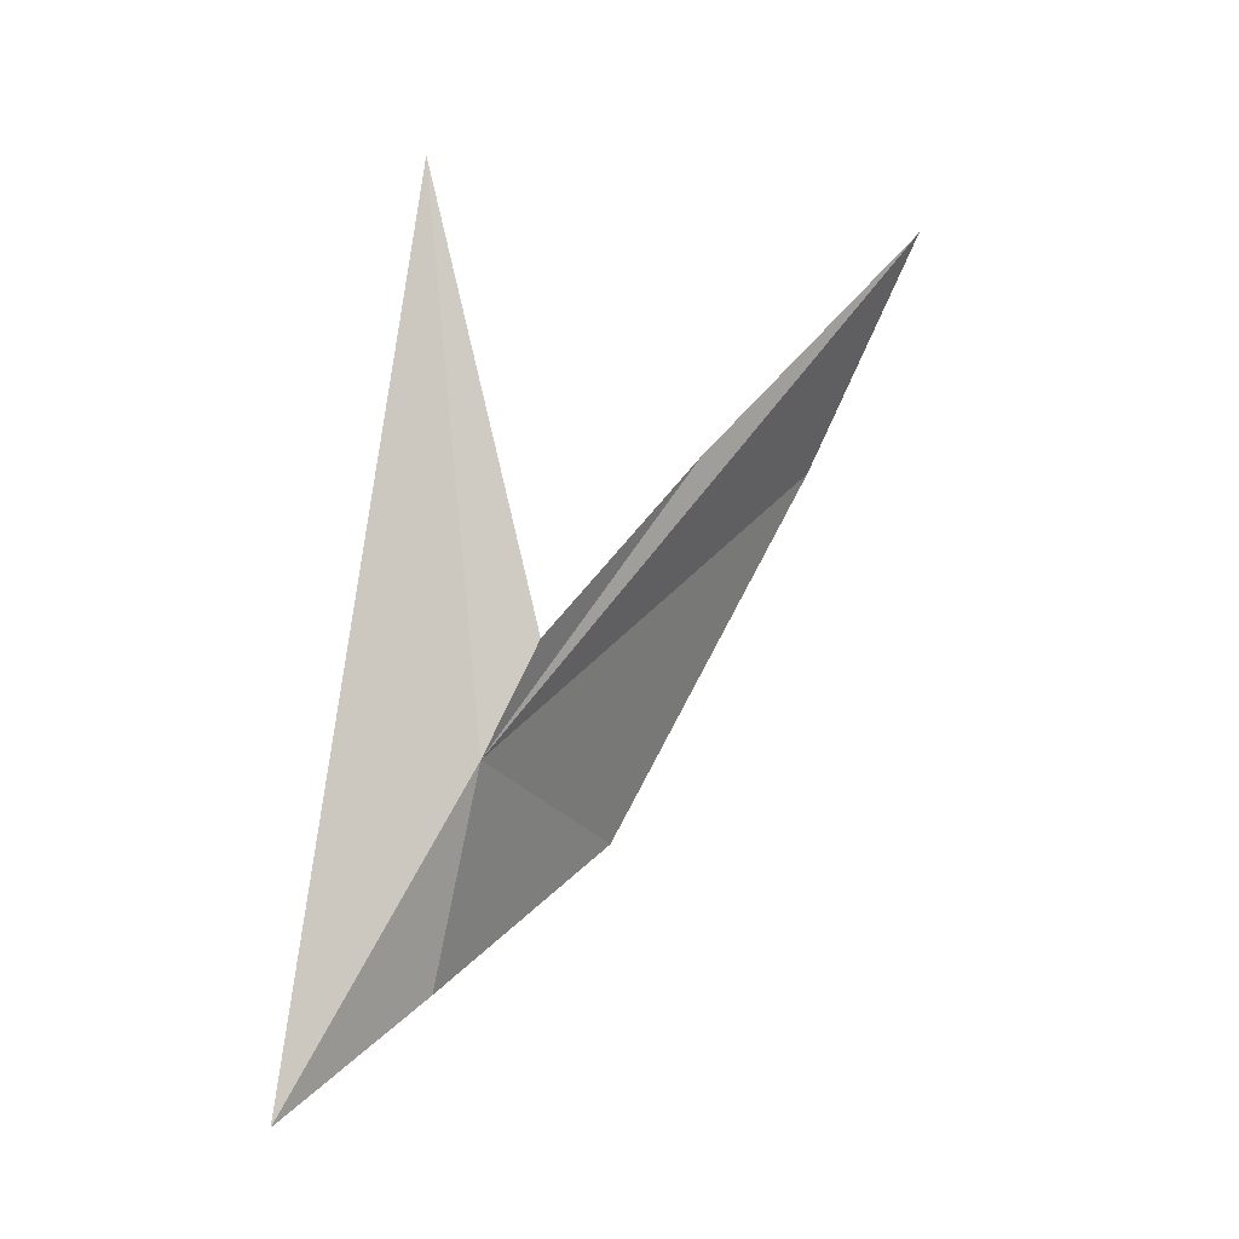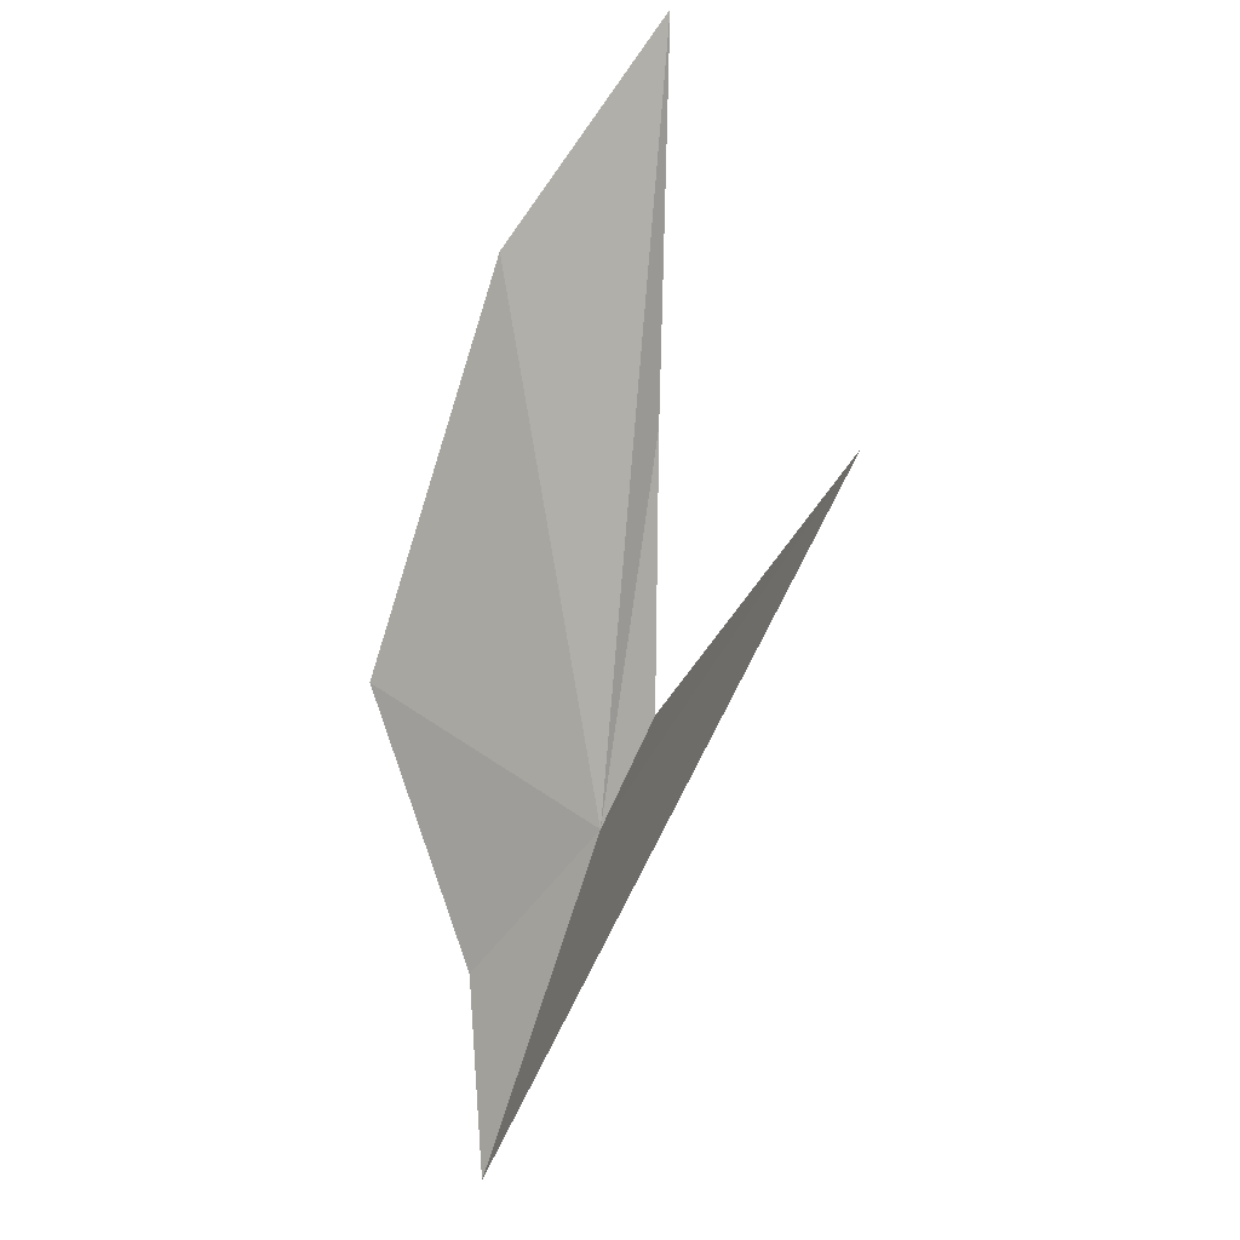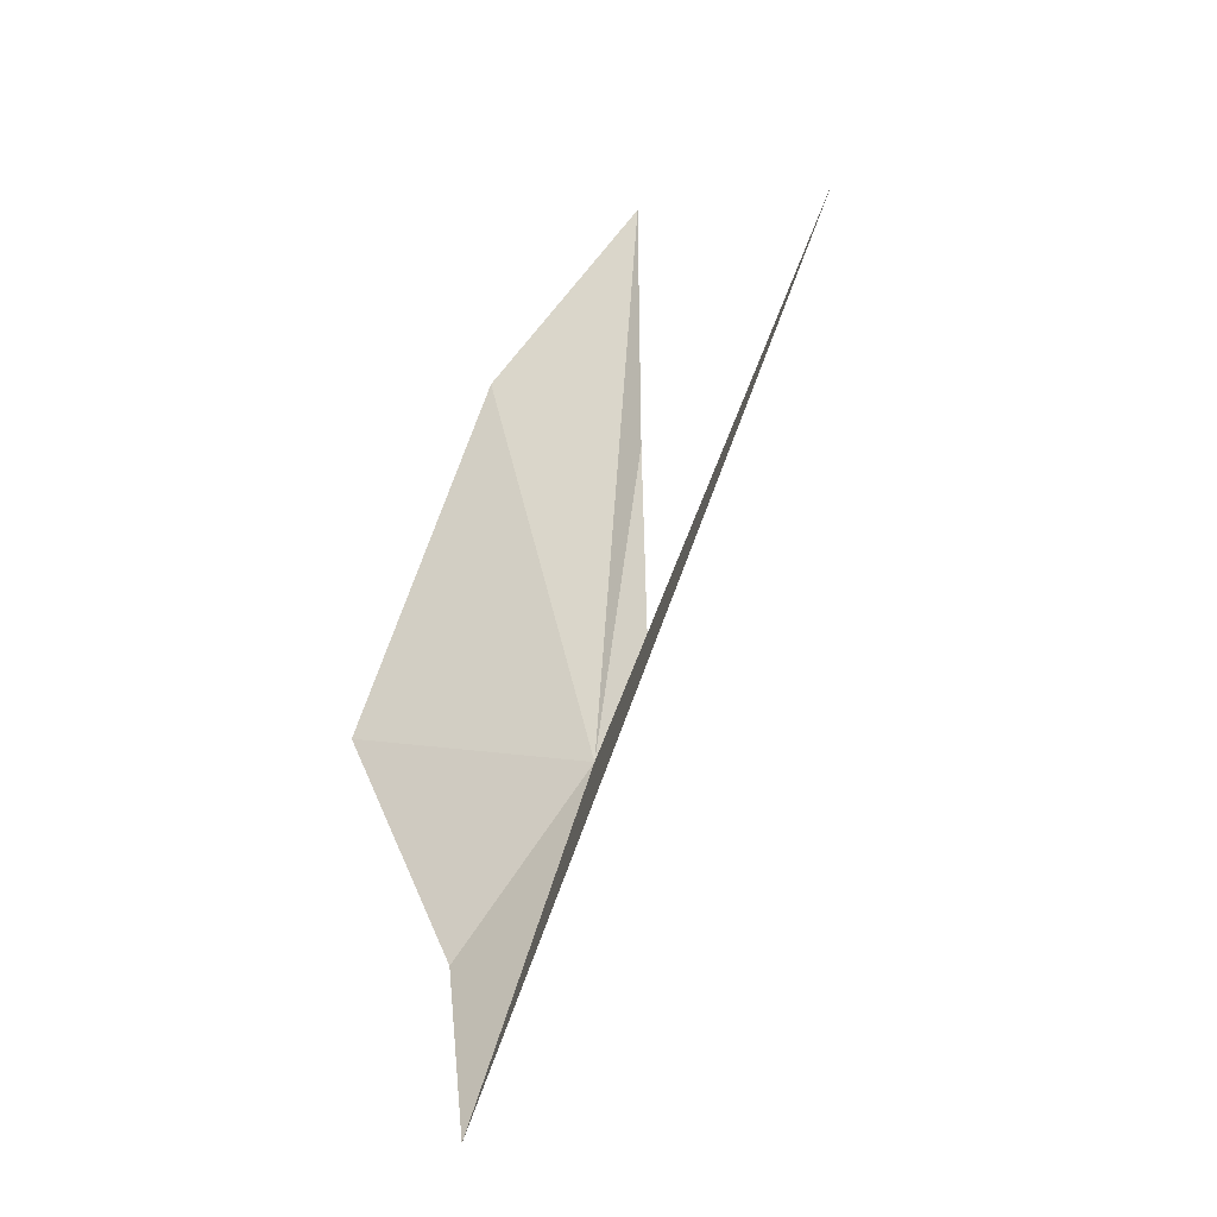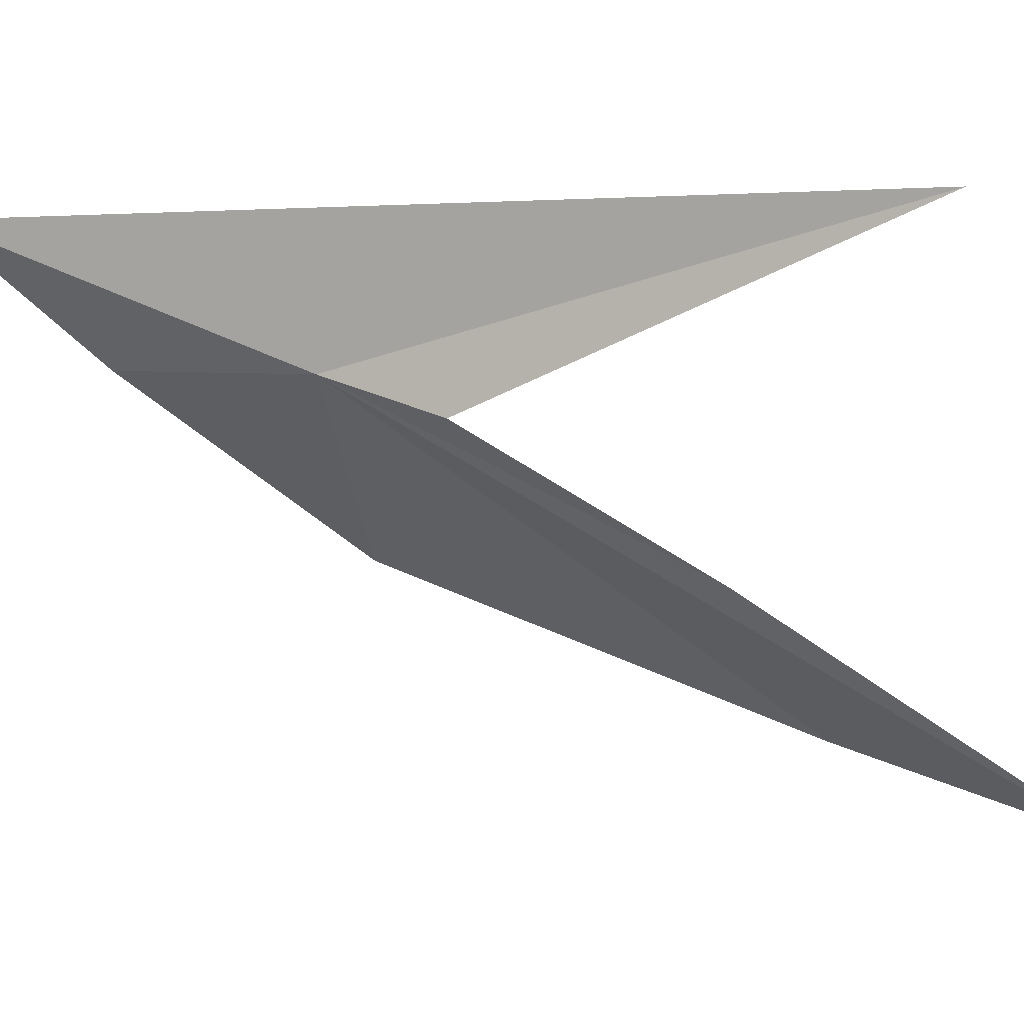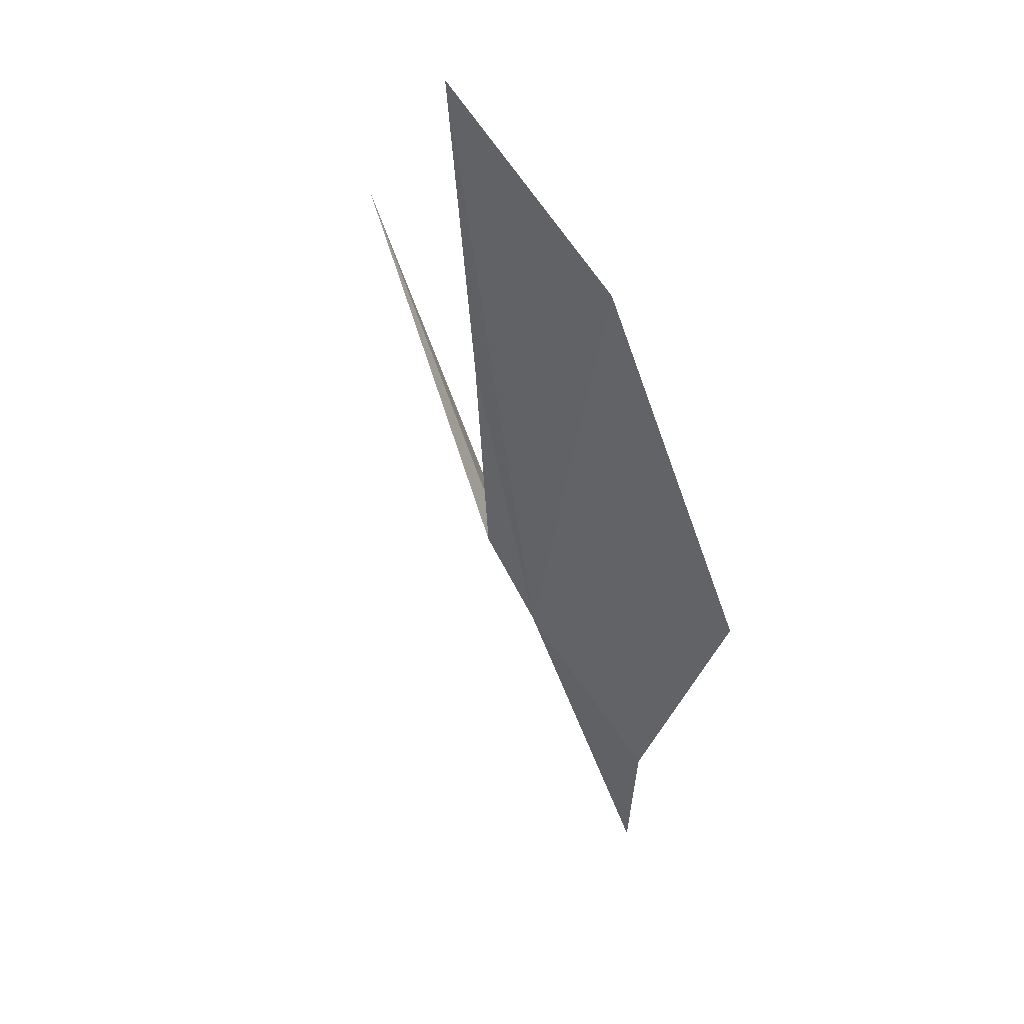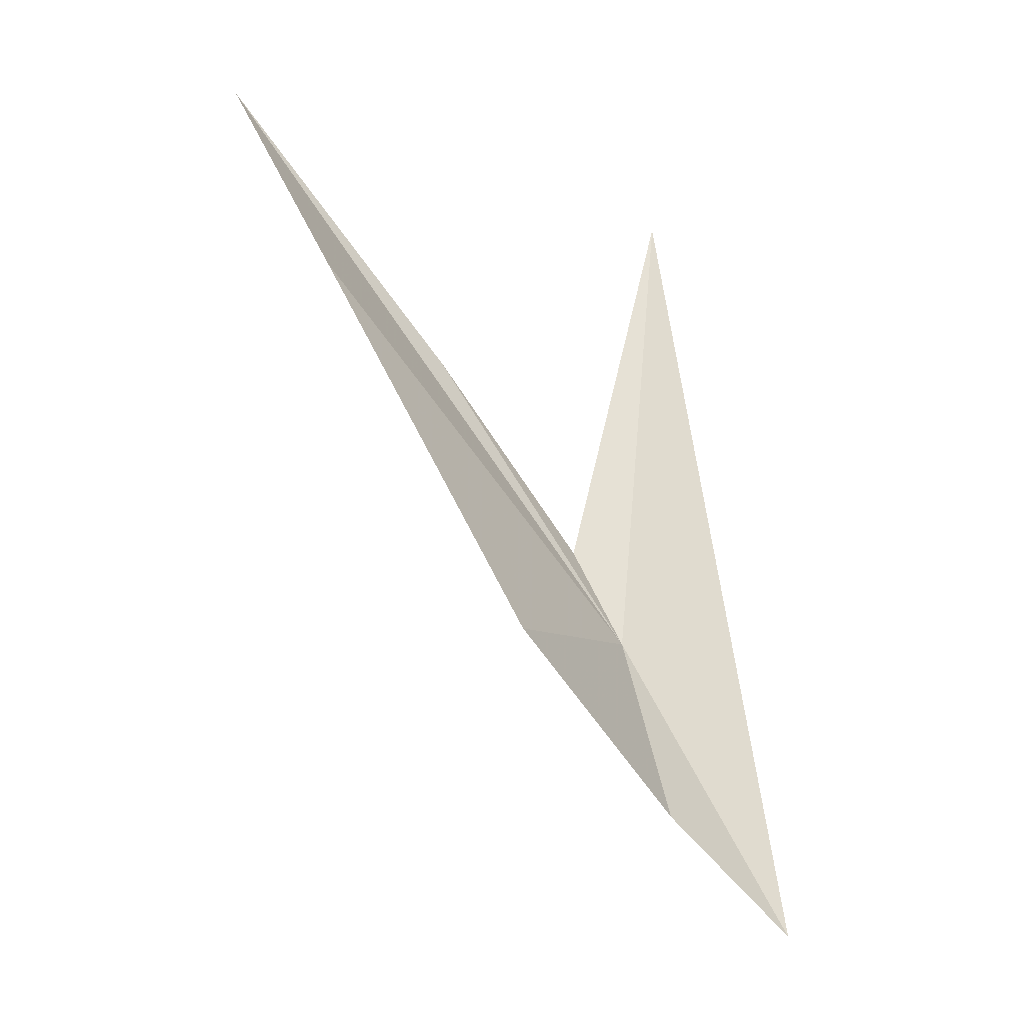
<metadata>
{"format":"obj","ext":"obj","renderer":"f3d","projection":"perspective","resolution":1024,"background":"white","views":[{"elev":-27.7,"azim":-176.2,"up":"+Z"},{"elev":38.7,"azim":108.3,"up":"+Z"},{"elev":-5.6,"azim":105.7,"up":"+Z"},{"elev":76.4,"azim":-94.9,"up":"+Y"},{"elev":9.7,"azim":-68.4,"up":"+Z"},{"elev":-1.0,"azim":3.3,"up":"+Z"}]}
</metadata>
<code>
v 15.02 26.14 -11.69
v 15.46 25.15 -13.2
v 16.55 25.63 -14.35
v 14.2 23.86 -11.46
v 14.55 26.43 -10.82
v 15.33 28.04 -7.459
v 12.44 24.45 -8.264
v 13.31 26.05 -9.022
v 11.41 25.51 -6.515
f 1 2 3
f 1 4 2
f 1 6 5
f 1 7 4
f 1 5 8
f 1 8 9
f 1 9 7
f 1 3 6

</code>
